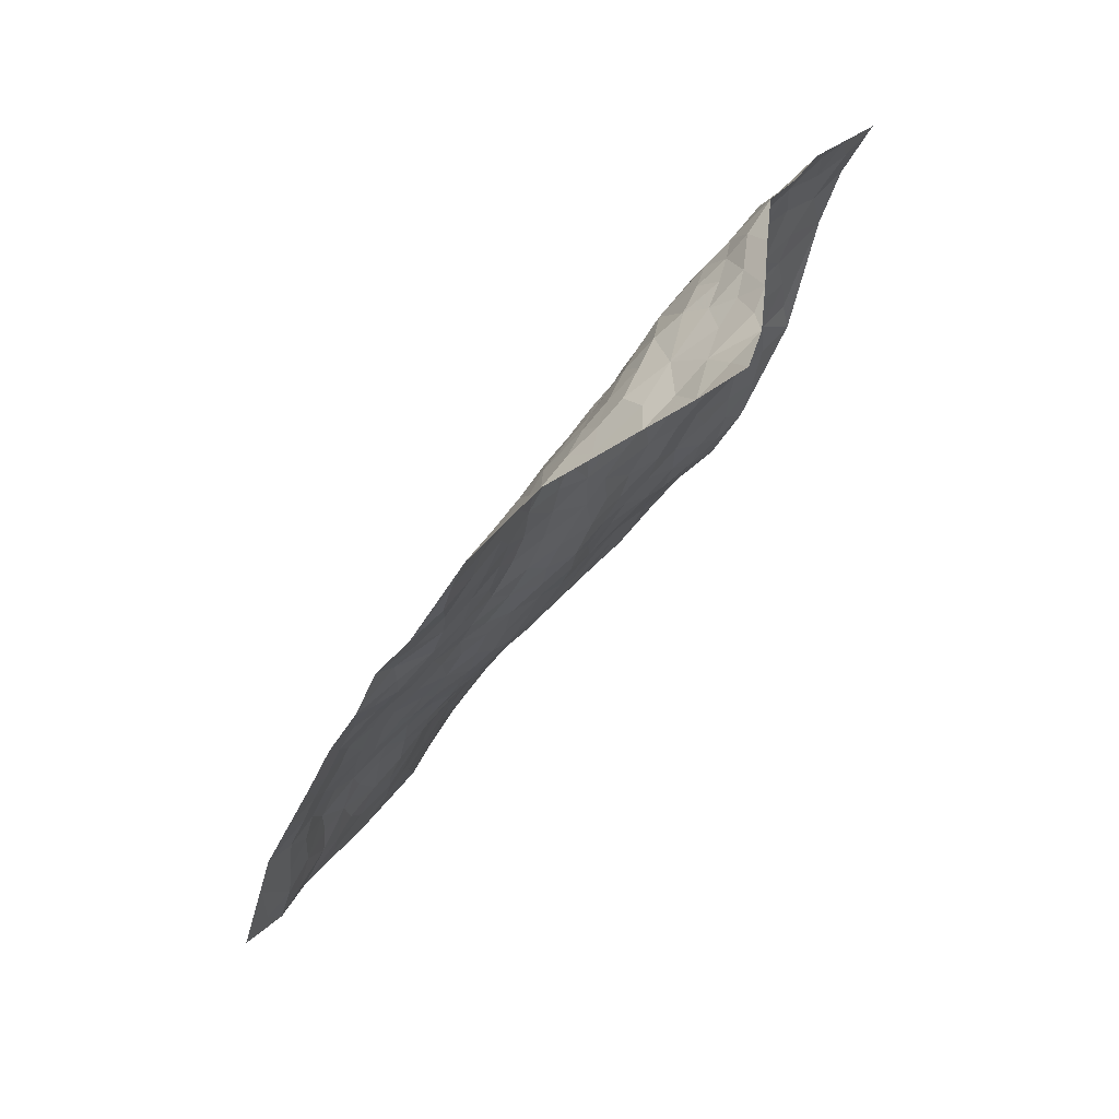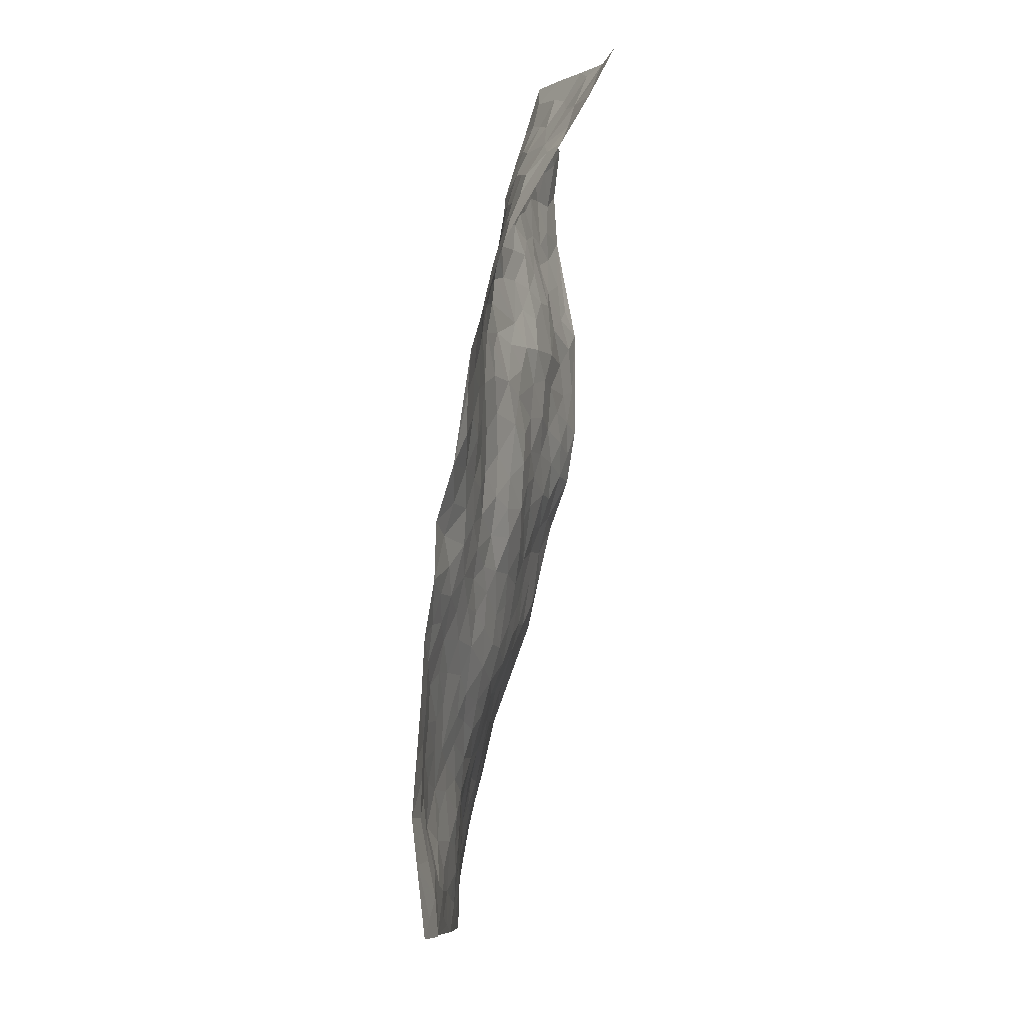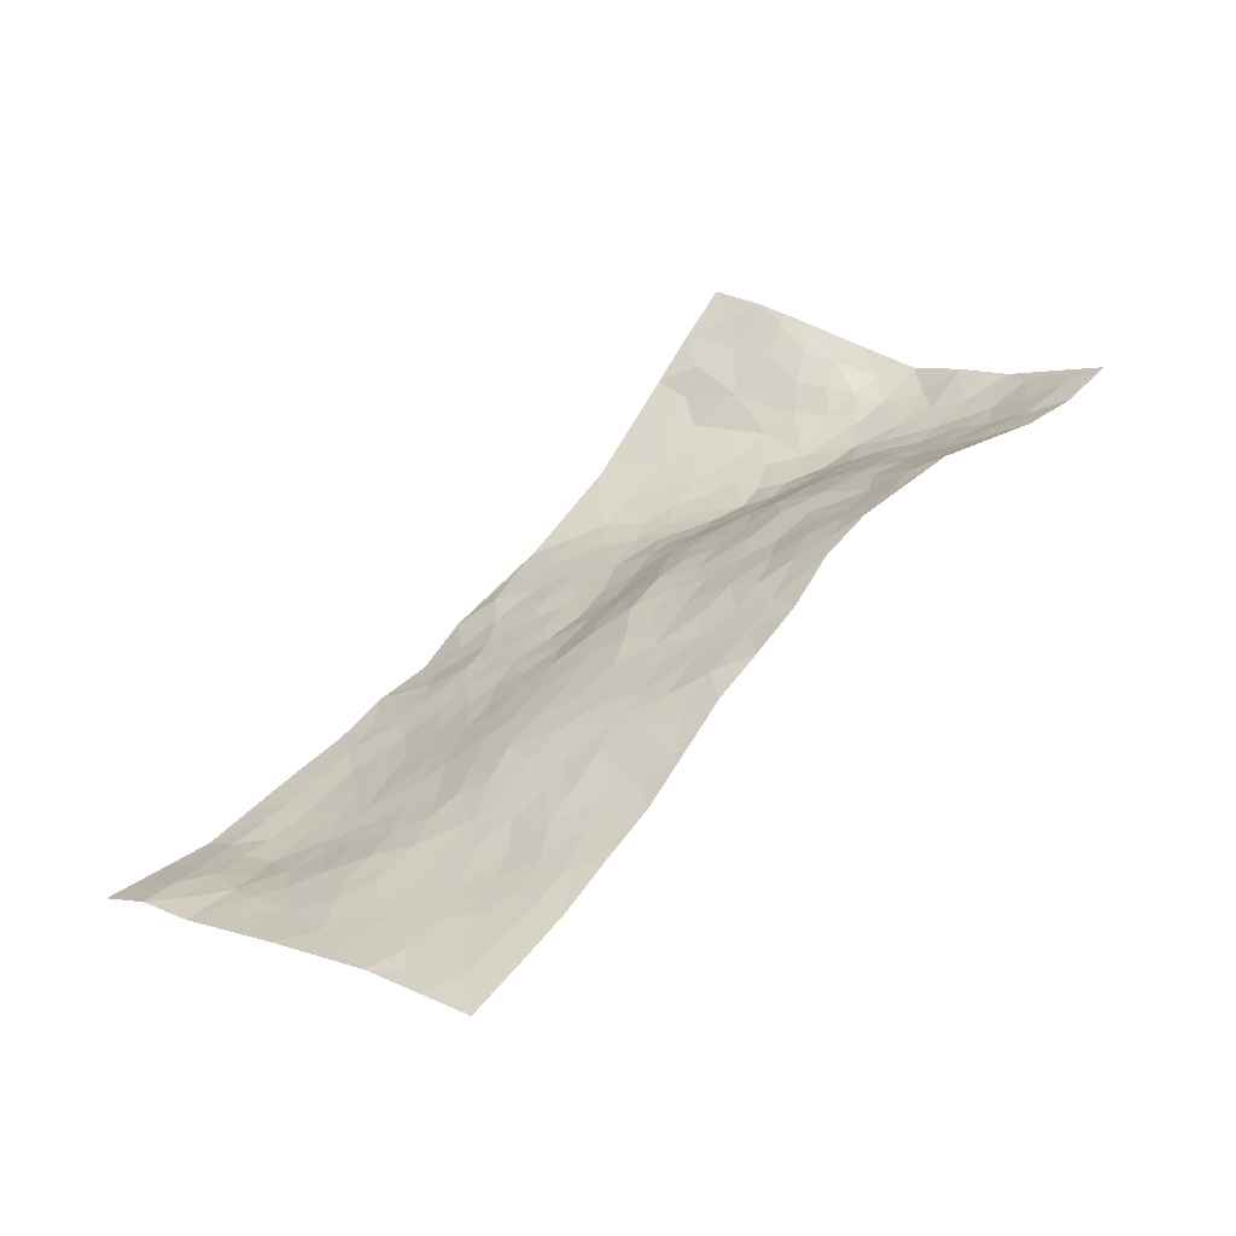
<metadata>
{"format":"obj","ext":"obj","renderer":"f3d","projection":"perspective","resolution":1024,"background":"white","views":[{"elev":77.5,"azim":-60.1,"up":"+Y"},{"elev":34.4,"azim":-91.5,"up":"+Y"},{"elev":-63.2,"azim":11.4,"up":"+Y"}]}
</metadata>
<code>
v 2.133 0.7532 0.3487
v 2.88 0.1441 0.2684
v 0.856 -0.6387 -0.08463
v 1.593 -1.305 -0.03553
v 2.322 0.4153 0.1582
v 2.52 0.4794 0.2021
v 2.333 0.4735 0.1971
v 1.507 0.0937 -0.01124
v 2.325 0.6084 0.2875
v 2.358 0.5274 0.2306
v 1.98 0.6018 0.228
v 2.227 0.6731 0.3293
v 2.192 0.4203 0.1389
v 2.056 0.676 0.2906
v 2.268 0.5013 0.2084
v 1.828 0.4532 0.1038
v 2.263 0.6277 0.2979
v 1.822 0.202 0.05134
v 2.255 0.4445 0.1647
v 2.151 0.6098 0.2652
v 2.145 0.6793 0.3113
v 2.066 0.6 0.2472
v 2.04 0.4978 0.1556
v 2.031 0.5559 0.2002
v 2.226 0.5659 0.2494
v 2.297 0.5532 0.2498
v 2.138 0.5224 0.1996
v 2.116 0.4596 0.1476
v 2.439 0.4038 0.1672
v 2.423 0.5447 0.2436
v 2.711 -0.03348 0.2567
v 2.025 0.3414 0.09925
v 1.449 -0.2053 -0.02083
v 2.704 0.3127 0.2192
v 2.035 0.1038 0.09206
v 2.576 0.1655 0.1855
v 2.643 0.1242 0.2038
v 2.218 0.2276 0.1067
v 2.343 0.1365 0.1638
v 2.533 -0.1996 0.2956
v 2.643 0.3372 0.2098
v 2.358 0.2067 0.1402
v 2.294 -0.1099 0.2274
v 2.05 0.2842 0.08673
v 1.977 0.2848 0.07754
v 1.953 0.3525 0.08832
v 2.255 0.009084 0.1875
v 2.145 -0.0007701 0.162
v 1.73 -0.3442 0.08063
v 1.889 0.1953 0.05644
v 2.073 -0.1508 0.1698
v 2.197 -0.03857 0.19
v 1.748 0.2825 0.0441
v 2.435 0.08507 0.1888
v 1.911 0.2588 0.0615
v 2.54 0.3229 0.174
v 1.782 -0.1103 0.0583
v 1.711 -0.1753 0.04938
v 1.629 -0.4288 0.05163
v 1.952 -0.1972 0.1502
v 2.003 -0.1478 0.155
v 1.886 -0.392 0.1399
v 2.181 0.3301 0.1107
v 2.426 0.2624 0.1452
v 2.729 0.2511 0.223
v 1.97 0.4196 0.1112
v 1.756 0.359 0.0659
v 2.378 0.3688 0.1461
v 2.039 0.4319 0.1257
v 1.918 0.5195 0.1617
v 1.669 0.2784 0.02922
v 1.974 0.4826 0.1406
v 1.904 0.4594 0.1167
v 1.817 0.388 0.08341
v 1.88 0.3598 0.07875
v 2.602 0.291 0.1862
v 2.787 0.2225 0.2421
v 2.372 0.2977 0.1301
v 2.213 -0.5654 0.2243
v 2.536 0.2328 0.167
v 2.111 0.2982 0.1007
v 2.184 0.1641 0.1088
v 1.898 -0.2874 0.1431
v 1.877 -0.188 0.1159
v 1.801 -0.1871 0.08286
v 1.68 0.1023 0.03152
v 2.365 0.07243 0.1872
v 2.527 0.3923 0.1801
v 2.498 0.1704 0.1683
v 2.022 0.2282 0.07737
v 2.121 0.3807 0.1167
v 2.328 0.01324 0.2019
v 1.96 -0.09591 0.1308
v 1.989 0.001918 0.1163
v 2.407 0.1399 0.1694
v 1.597 0.02498 0.01521
v 2.148 0.06358 0.1349
v 1.944 0.1567 0.0666
v 2.019 -0.05788 0.1401
v 1.899 -0.02535 0.08698
v 2.61 0.3945 0.2155
v 2.431 0.1976 0.155
v 2.474 0.3059 0.1568
v 1.827 0.2913 0.05773
v 2.239 0.1248 0.1368
v 2.26 0.3274 0.1153
v 1.826 -0.02544 0.06272
v 1.784 0.03919 0.05284
v 2.288 0.0741 0.1721
v 1.948 -0.4701 0.1495
v 1.662 -0.0462 0.03267
v 1.75 -0.03383 0.04965
v 1.709 -0.1016 0.04714
v 2.058 0.1682 0.08062
v 1.769 0.1185 0.04677
v 2.301 0.2503 0.1159
v 2.157 0.2505 0.09555
v 2.121 0.1954 0.08744
v 2.08 -0.02143 0.1488
v 1.929 0.05414 0.08444
v 2.075 0.04897 0.1236
v 1.852 0.08206 0.05988
v 1.859 -0.1118 0.08782
v 2.289 0.1793 0.1348
v 1.708 0.03108 0.04236
v 1.715 0.1924 0.03582
v 1.96 0.218 0.06726
v 2.439 0.4794 0.1975
v 2.388 0.4453 0.1829
v 1.746 -0.2562 0.0702
v 1.539 -0.22 0.007456
v 1.812 -0.3093 0.1122
v 1.834 -0.2429 0.1104
v 1.676 -0.2917 0.05265
v 1.343 -0.8306 -0.02197
v 1.668 -0.359 0.05834
v 1.555 -0.314 0.01479
v 1.798 -0.402 0.1085
v 2.136 -0.6589 0.1942
v 2.135 -0.09475 0.1785
v 1.862 -0.8073 0.08981
v 1.912 -0.9333 0.07666
v 2.195 -0.2605 0.2156
v 2.15 -0.4331 0.2172
v 1.972 0.1009 0.08232
v 2.216 0.05981 0.1546
v 1.591 0.1156 0.018
v 1.626 0.1992 0.02046
v 1.434 0.0009027 -0.04937
v 2.104 -0.4845 0.1942
v 2.007 -0.3556 0.1673
v 1.374 -0.3534 -0.04928
v 1.49 -0.3547 -0.006898
v 1.497 -0.7001 0.000977
v 1.554 -0.6636 0.02107
v 1.308 -0.338 -0.06895
v 1.33 -0.4503 -0.05749
v 1.494 -0.4573 -0.003202
v 1.939 -0.3461 0.1505
v 1.983 -0.2752 0.1608
v 2.113 -0.2774 0.1952
v 2.048 -0.2985 0.1776
v 2.099 -0.3833 0.2013
v 2.038 -0.221 0.1697
v 2.037 -0.4339 0.1776
v 2.059 -0.7521 0.1658
v 2.172 -0.504 0.2166
v 2.276 -0.2622 0.2415
v 2.251 -0.3363 0.2497
v 2.263 -0.1842 0.2246
v 2.363 -0.3801 0.2898
v 2.143 -0.1932 0.2
v 2.207 -0.1284 0.2087
v 2.178 -0.3483 0.2236
v 2.284 -0.473 0.2682
v 1.89 -0.5644 0.1331
v 1.861 -0.4785 0.128
v 1.71 -0.5466 0.08741
v 1.702 -0.4489 0.07926
v 1.8 -0.5478 0.1117
v 1.761 -0.7182 0.07736
v 1.756 -0.6273 0.09637
v 1.837 -0.6076 0.1205
v 2.12 -0.5717 0.1929
v 2.037 -0.5095 0.1697
v 2.019 -0.5833 0.1664
v 1.962 -0.6734 0.1488
v 1.859 -0.6743 0.1187
v 1.772 -0.4752 0.1025
v 2.724 0.1607 0.224
v 2.548 0.05141 0.208
v 2.652 0.214 0.1942
v 2.798 0.05356 0.2518
v 2.8 0.1415 0.2507
v 2.712 0.07216 0.2319
v 2.632 0.0421 0.2267
v 2.57 -0.07617 0.2523
v 2.582 -0.008942 0.2295
v 2.503 0.1024 0.1875
v 2.459 -0.03067 0.2245
v 2.481 0.0329 0.2036
v 2.483 -0.1218 0.2577
v 2.383 -0.1934 0.2523
v 2.548 -0.1376 0.2715
v 2.391 -0.09813 0.2367
v 2.457 -0.1928 0.2766
v 2.415 -0.2889 0.2843
v 2.386 -0.02685 0.222
v 2.35 -0.2607 0.2595
v 2.326 -0.3252 0.2684
v 1.959 -0.5432 0.1497
v 1.909 -0.6309 0.1372
v 2.045 -0.6663 0.1754
v 1.83 -0.7399 0.09729
v 1.915 -0.7436 0.1232
v 1.965 -0.8427 0.1144
v 1.987 -0.7444 0.1438
v 1.904 -0.8644 0.08864
v 1.604 -0.5194 0.04802
v 1.664 -0.5016 0.07101
v 1.62 -0.671 0.04488
v 1.696 -0.6718 0.06729
v 1.655 -0.6017 0.06513
v 1.414 -0.2972 -0.03841
v 1.432 -0.4902 -0.02338
v 1.577 -0.5983 0.03267
v 1.554 -0.4241 0.02147
v 2.226 -0.4162 0.2475
v 2.295 -0.3996 0.2692
v 1.394 -0.2345 -0.04227
v 1.115 -0.3752 -0.09487
v 1.612 -0.2784 0.02857
v 1.602 -0.3653 0.03237
v 1.304 -0.5097 -0.06182
v 1.756 -1.119 0.01275
v 1.038 -0.8048 -0.06087
v 1.77 -0.8138 0.06441
v 1.385 -0.769 -0.01652
v 1.723 -0.768 0.05824
v 1.22 -0.9731 -0.03465
v 1.281 -0.6051 -0.06335
v 1.509 -0.5996 0.002695
v 1.219 -0.697 -0.05911
v 1.438 -0.6041 -0.01948
v 1.187 -0.2744 -0.08562
v 1.626 -0.1404 0.03004
v 1.232 -0.3364 -0.07703
v 1.645 -0.2185 0.03846
v 1.427 -0.3962 -0.03175
v 1.12 -0.7366 -0.05577
v 1.419 -0.6949 -0.02012
v 1.187 -0.3947 -0.08391
v 1.516 -0.5263 0.008067
v 1.378 -0.61 -0.03883
v 1.485 -0.2755 -0.01025
v 1.391 -0.4461 -0.04138
v 1.391 -0.1558 -0.04182
v 1.269 -0.1822 -0.07703
v 1.349 -0.08985 -0.05517
v 1.458 -0.1324 -0.02397
v 1.583 -0.06896 0.01425
v 1.546 -0.1399 0.008473
v 1.213 -0.4646 -0.08227
v 1.3 -0.7701 -0.0329
v 1.175 -0.6161 -0.08053
v 1.137 -0.4486 -0.08704
v 1.345 -0.6648 -0.04022
v 1.281 -0.6715 -0.05416
v 1.156 -0.7866 -0.04779
v 1.426 -0.8431 -0.01124
v 1.158 -0.5231 -0.08575
v 1.112 -0.5787 -0.07981
v 1.218 -0.7808 -0.04706
v 1.135 -0.8445 -0.04868
v 1.238 -0.8627 -0.04007
v 1.352 -0.5519 -0.04699
v 1.041 -0.5907 -0.0769
v 1.337 -0.1968 -0.06089
v 1.289 -0.2599 -0.07154
v 1.517 -0.01039 -0.01264
v 1.469 -0.06104 -0.03349
v 1.406 -1.14 -0.01788
v 1.082 -0.5083 -0.0915
v 1.234 -0.5426 -0.07617
v 1.177 -0.909 -0.04192
v 1.276 -0.9255 -0.03312
v 1.154 -0.6795 -0.06737
v 1.266 -0.4051 -0.07351
v 1.024 -0.459 -0.1079
v 1.46 -0.5457 -0.01223
v 0.928 -0.6508 -0.07485
v 0.9465 -0.7201 -0.05839
v 1.082 -0.6546 -0.06462
v 1 -0.6597 -0.06309
v 0.9641 -0.5339 -0.09719
v 1.02 -0.7319 -0.05779
v 1.47 -0.7757 -0.006201
v 1.511 -0.846 -0.006509
v 1.581 -0.7682 0.01771
v 1.465 -0.9864 -0.01243
v 1.653 -0.8922 0.01807
v 1.328 -1.04 -0.02471
v 1.467 -0.9092 -0.01132
v 1.373 -0.9441 -0.01806
v 1.566 -0.9513 -0.004014
v 1.331 -0.8943 -0.0211
v 1.317 -0.9759 -0.02577
v 1.396 -1.015 -0.01636
v 1.588 -0.8468 0.01117
v 1.659 -0.8114 0.03269
v 1.656 -0.7372 0.04578
v 1.567 -1.114 -0.01345
v 1.674 -1.02 0.01359
v 1.538 -1.033 -0.009131
v 1.481 -1.098 -0.01476
v 1.609 -1.054 -0.001239
v 1.501 -1.221 -0.02654
v 1.635 -0.9603 0.009415
v 1.468 -1.163 -0.02188
v 1.7 -1.082 0.01186
v 1.675 -1.213 -0.01187
v 1.835 -1.027 0.04713
v 1.643 -1.138 -0.003594
v 1.588 -1.205 -0.01963
v 1.754 -1.023 0.03177
v 1.796 -0.9218 0.05402
v 1.822 -0.859 0.06747
v 1.852 -0.9613 0.05962
v 1.728 -0.8797 0.04468
v 1.715 -0.9554 0.03013
f 29 6 128
f 12 21 20
f 26 10 9
f 55 45 46
f 27 19 15
f 26 9 17
f 101 6 88
f 12 1 21
f 7 15 19
f 125 86 96
f 84 123 85
f 129 29 128
f 25 27 15
f 12 20 17
f 73 75 66
f 22 14 11
f 26 17 25
f 9 12 17
f 25 15 26
f 5 129 7
f 52 146 48
f 55 18 50
f 7 19 5
f 20 27 25
f 124 82 105
f 41 76 34
f 20 14 22
f 14 20 21
f 14 21 1
f 24 22 11
f 24 27 22
f 72 66 69
f 69 32 91
f 70 24 11
f 24 23 27
f 17 20 25
f 27 20 22
f 10 15 7
f 10 26 15
f 23 28 27
f 27 13 19
f 28 23 69
f 13 27 28
f 119 121 94
f 10 7 129
f 6 30 128
f 9 10 30
f 36 192 80
f 80 102 89
f 118 81 44
f 64 103 78
f 115 126 86
f 45 32 46
f 91 63 13
f 129 68 29
f 95 87 54
f 95 54 199
f 202 40 204
f 82 97 105
f 29 88 6
f 18 55 104
f 148 126 71
f 38 82 124
f 50 18 122
f 117 82 38
f 5 19 106
f 82 117 118
f 80 64 102
f 127 45 55
f 194 77 190
f 98 35 114
f 39 124 105
f 127 50 98
f 106 19 13
f 66 75 46
f 39 95 42
f 63 117 38
f 95 89 102
f 101 56 76
f 51 140 99
f 18 53 126
f 62 83 132
f 45 127 90
f 112 113 57
f 103 29 68
f 130 85 58
f 109 39 105
f 35 94 121
f 113 246 58
f 151 165 163
f 120 100 94
f 114 127 98
f 192 190 65
f 95 39 87
f 36 191 37
f 67 104 74
f 56 101 88
f 13 63 106
f 192 34 76
f 268 241 243
f 108 115 125
f 93 84 60
f 133 84 85
f 156 288 157
f 101 76 41
f 80 103 64
f 105 97 146
f 99 61 51
f 92 109 47
f 125 96 111
f 158 227 153
f 75 104 55
f 69 66 32
f 81 91 32
f 106 78 68
f 42 64 78
f 77 34 65
f 24 70 72
f 75 73 16
f 16 71 67
f 2 34 77
f 13 28 91
f 103 56 88
f 56 80 76
f 72 69 23
f 11 16 70
f 16 73 70
f 16 67 74
f 115 18 126
f 24 72 23
f 73 72 70
f 16 74 75
f 72 73 66
f 32 45 44
f 84 83 60
f 66 46 32
f 78 106 116
f 117 63 81
f 67 53 104
f 103 68 78
f 69 91 28
f 36 80 89
f 106 38 116
f 106 68 5
f 81 118 117
f 62 132 138
f 32 44 81
f 53 67 71
f 57 58 85
f 123 100 107
f 93 60 61
f 33 230 224
f 8 96 147
f 132 133 130
f 140 48 119
f 93 100 123
f 122 98 50
f 164 60 160
f 53 71 126
f 125 112 108
f 193 194 195
f 75 55 46
f 63 91 81
f 56 103 80
f 196 198 31
f 18 104 53
f 121 48 97
f 38 106 63
f 118 97 82
f 97 35 121
f 51 172 140
f 130 134 49
f 87 39 109
f 288 252 263
f 97 114 35
f 47 43 92
f 57 113 58
f 248 130 58
f 34 101 41
f 114 90 127
f 116 124 42
f 145 94 35
f 118 114 97
f 167 79 175
f 98 145 35
f 85 123 57
f 43 47 52
f 199 36 89
f 42 78 116
f 159 83 62
f 88 29 103
f 74 104 75
f 118 44 90
f 173 140 172
f 42 95 102
f 190 192 37
f 65 190 77
f 89 95 199
f 125 111 112
f 92 87 109
f 18 115 122
f 177 180 176
f 112 57 107
f 109 105 146
f 93 94 100
f 285 286 275
f 96 86 147
f 137 232 131
f 57 123 107
f 87 92 208
f 49 134 136
f 132 130 49
f 161 164 162
f 50 127 55
f 122 108 107
f 122 107 100
f 48 140 52
f 118 90 114
f 99 119 94
f 123 84 93
f 36 37 192
f 48 121 119
f 120 122 100
f 39 42 124
f 38 124 116
f 248 58 246
f 44 45 90
f 98 122 120
f 146 52 47
f 94 93 99
f 168 209 170
f 212 183 188
f 202 197 200
f 42 102 64
f 107 108 112
f 99 93 61
f 8 280 96
f 112 111 113
f 125 115 86
f 115 108 122
f 128 30 10
f 5 68 129
f 10 129 128
f 132 49 138
f 83 84 133
f 130 133 85
f 83 133 132
f 248 134 130
f 156 152 224
f 151 110 165
f 212 186 211
f 153 224 249
f 254 251 244
f 246 261 262
f 225 158 249
f 49 136 179
f 185 184 150
f 214 188 181
f 181 188 182
f 161 163 174
f 143 170 172
f 110 211 185
f 184 79 167
f 174 228 169
f 62 110 159
f 163 150 144
f 210 169 229
f 170 143 168
f 176 211 110
f 98 120 145
f 94 145 120
f 48 146 97
f 109 146 47
f 148 86 126
f 147 86 148
f 71 8 148
f 8 147 148
f 244 276 254
f 232 136 134
f 174 143 161
f 60 83 160
f 163 162 151
f 159 160 83
f 261 281 262
f 259 281 149
f 219 220 59
f 246 113 111
f 33 255 131
f 157 256 152
f 137 255 153
f 230 278 279
f 262 260 33
f 154 155 242
f 131 255 137
f 248 131 232
f 281 280 149
f 259 258 278
f 220 179 59
f 159 151 160
f 162 160 151
f 164 61 60
f 228 174 144
f 144 174 163
f 159 110 151
f 161 172 164
f 186 184 185
f 161 162 163
f 61 164 51
f 160 162 164
f 187 217 213
f 150 163 165
f 205 202 200
f 79 184 139
f 170 43 173
f 174 169 143
f 161 143 172
f 167 144 150
f 176 180 183
f 172 170 173
f 223 226 221
f 185 150 165
f 99 140 119
f 207 206 203
f 172 51 164
f 43 52 173
f 173 52 140
f 167 175 228
f 228 229 169
f 210 168 169
f 177 110 62
f 189 138 179
f 62 138 177
f 136 232 233
f 181 182 222
f 150 184 167
f 178 180 189
f 49 179 138
f 177 138 189
f 180 178 182
f 178 179 220
f 307 308 304
f 222 223 221
f 215 187 188
f 176 183 212
f 187 213 186
f 214 215 188
f 185 211 186
f 237 181 239
f 182 188 183
f 110 185 165
f 216 215 141
f 211 176 212
f 182 183 180
f 176 110 177
f 213 184 186
f 178 189 179
f 177 189 180
f 195 190 37
f 197 198 200
f 195 194 190
f 34 192 65
f 80 192 76
f 37 196 195
f 194 2 77
f 193 2 194
f 196 37 191
f 31 193 195
f 198 196 191
f 31 195 196
f 199 201 191
f 197 204 31
f 198 191 201
f 31 198 197
f 201 199 54
f 36 199 191
f 54 208 201
f 208 43 205
f 208 54 87
f 198 201 200
f 206 205 203
f 43 170 203
f 210 207 209
f 40 202 206
f 31 204 40
f 197 202 204
f 208 205 200
f 43 203 205
f 205 206 202
f 203 209 207
f 171 40 207
f 40 206 207
f 208 200 201
f 43 208 92
f 170 209 203
f 168 143 169
f 207 210 171
f 168 210 209
f 188 187 212
f 212 187 186
f 166 139 213
f 184 213 139
f 237 214 181
f 215 214 141
f 216 141 218
f 213 217 166
f 142 166 216
f 217 216 166
f 187 215 217
f 216 217 215
f 237 141 214
f 142 216 218
f 223 222 182
f 179 136 59
f 223 220 219
f 267 238 251
f 237 327 141
f 223 182 178
f 158 290 253
f 220 223 178
f 59 233 227
f 233 59 136
f 248 246 131
f 153 249 158
f 251 254 267
f 223 219 226
f 111 261 246
f 297 251 238
f 276 256 157
f 167 228 144
f 229 228 175
f 175 171 229
f 229 171 210
f 260 257 33
f 265 271 272
f 266 289 283
f 269 243 250
f 249 224 152
f 266 283 271
f 227 233 137
f 253 227 158
f 325 313 320
f 135 264 275
f 310 329 239
f 270 298 297
f 249 256 225
f 275 273 269
f 311 222 221
f 155 154 299
f 234 276 157
f 310 311 299
f 222 239 181
f 221 226 155
f 266 263 252
f 242 290 244
f 264 273 275
f 273 264 243
f 242 244 154
f 276 290 225
f 288 234 157
f 240 282 302
f 275 286 306
f 225 290 158
f 234 263 284
f 241 254 276
f 233 232 137
f 137 153 227
f 264 135 238
f 244 251 154
f 260 259 257
f 227 253 219
f 33 224 255
f 154 297 299
f 240 302 307
f 297 154 251
f 264 268 243
f 253 226 219
f 271 284 263
f 277 294 293
f 290 242 253
f 241 234 284
f 59 227 219
f 242 155 226
f 252 245 231
f 157 152 156
f 257 230 33
f 152 256 249
f 278 230 257
f 262 33 131
f 224 153 255
f 259 278 257
f 134 248 232
f 230 279 224
f 96 261 111
f 261 96 280
f 280 281 261
f 246 262 131
f 252 247 245
f 268 267 241
f 283 277 272
f 288 247 252
f 275 274 285
f 295 291 294
f 267 268 264
f 263 234 288
f 309 310 299
f 290 276 244
f 283 272 271
f 267 254 241
f 265 243 241
f 236 240 285
f 297 238 270
f 303 305 298
f 241 276 234
f 221 155 299
f 272 277 293
f 250 243 287
f 286 285 240
f 284 271 265
f 271 263 266
f 295 3 291
f 225 256 276
f 241 284 265
f 289 266 231
f 3 292 291
f 321 235 323
f 293 294 296
f 279 278 258
f 245 279 258
f 279 156 224
f 260 281 259
f 280 8 149
f 262 281 260
f 231 266 252
f 267 264 238
f 306 304 270
f 283 289 295
f 243 269 273
f 236 269 250
f 294 292 296
f 274 236 285
f 269 274 275
f 250 287 293
f 245 289 231
f 236 274 269
f 156 279 247
f 242 226 253
f 247 279 245
f 243 265 287
f 288 156 247
f 265 272 293
f 296 292 236
f 293 287 265
f 295 294 277
f 277 283 295
f 236 250 296
f 289 3 295
f 292 294 291
f 293 296 250
f 300 304 308
f 325 320 235
f 329 330 326
f 270 304 303
f 270 303 298
f 309 305 301
f 135 306 270
f 299 297 298
f 298 309 299
f 238 135 270
f 300 314 305
f 303 300 305
f 304 306 307
f 300 303 304
f 282 319 315
f 322 325 235
f 275 306 135
f 307 306 286
f 240 307 286
f 308 307 302
f 302 282 308
f 308 282 315
f 305 309 298
f 310 309 301
f 310 301 329
f 310 239 311
f 222 311 239
f 299 311 221
f 319 312 315
f 312 323 316
f 301 305 318
f 305 314 316
f 300 308 315
f 316 314 312
f 312 314 315
f 315 314 300
f 323 312 324
f 316 313 318
f 282 4 317
f 330 313 325
f 4 321 324
f 235 320 323
f 282 317 319
f 312 319 317
f 326 325 322
f 316 320 313
f 316 318 305
f 142 218 327
f 327 218 141
f 316 323 320
f 324 312 317
f 4 324 317
f 321 323 324
f 318 313 330
f 328 326 322
f 326 327 329
f 329 327 237
f 326 328 327
f 322 142 328
f 327 328 142
f 329 237 239
f 301 318 330
f 326 330 325
f 330 329 301

</code>
